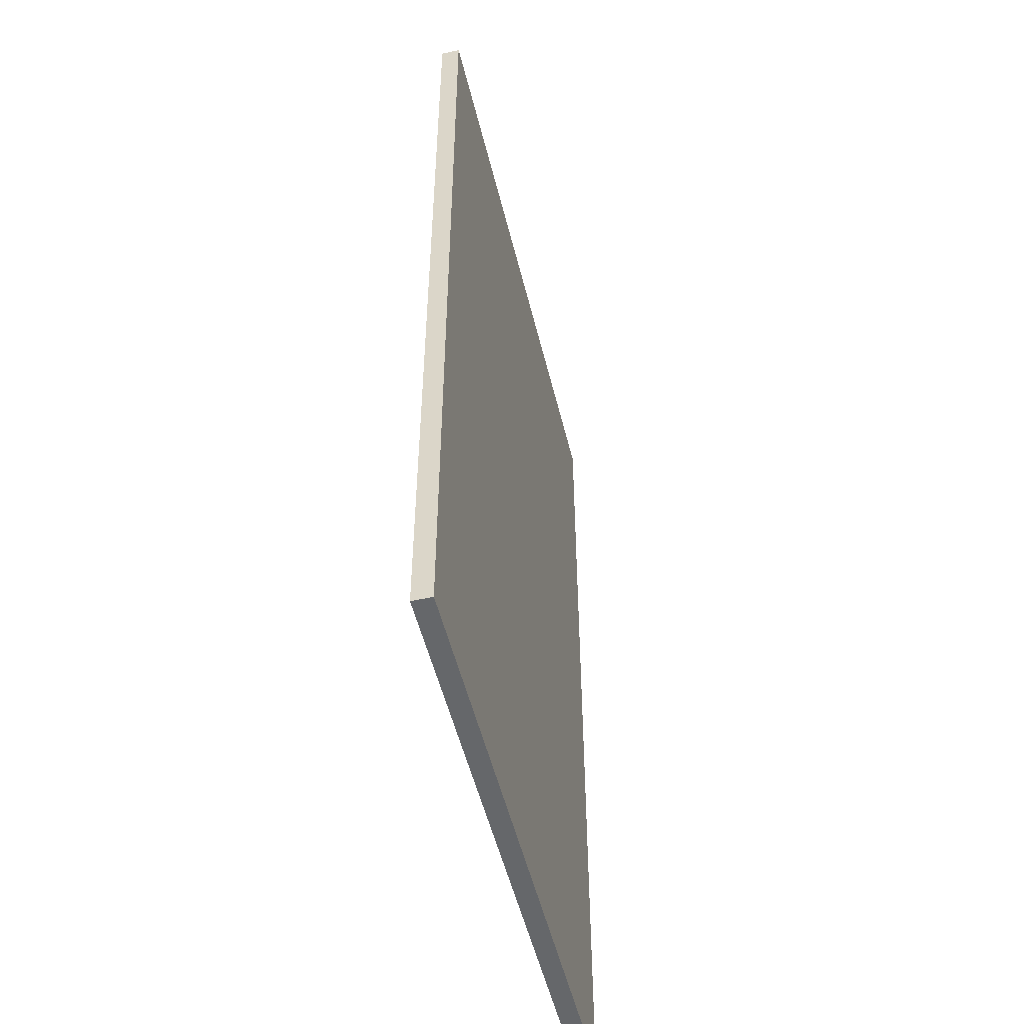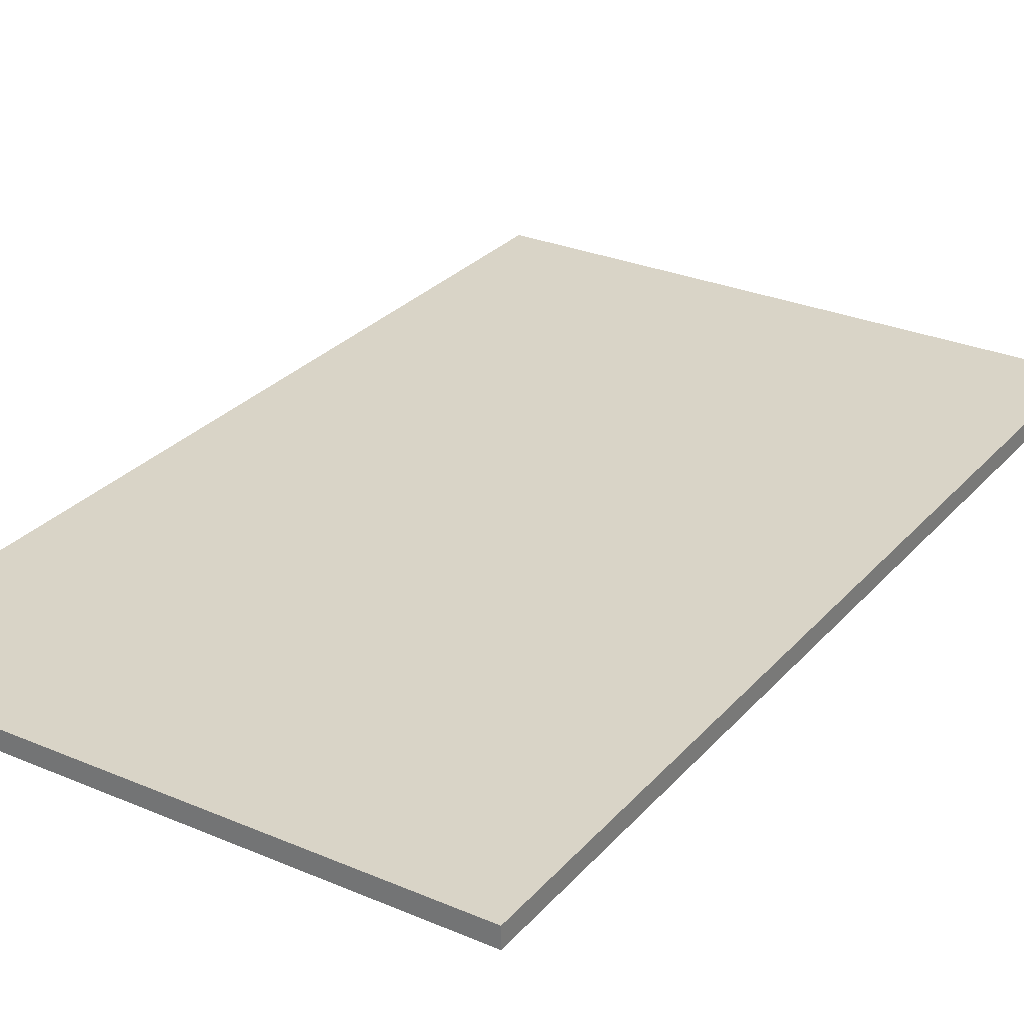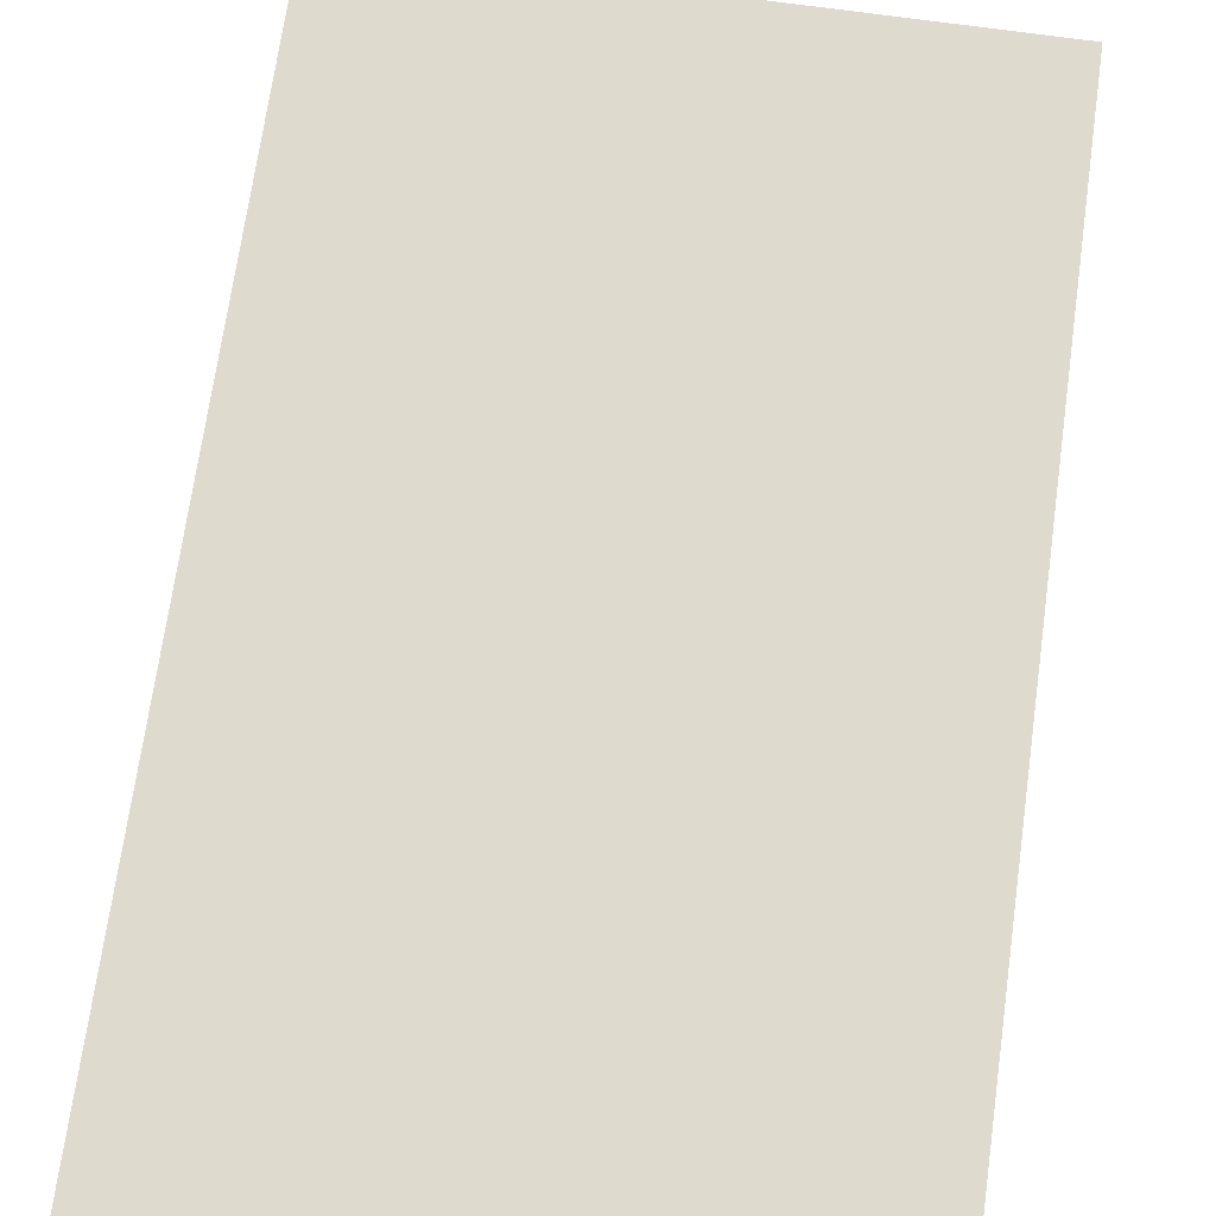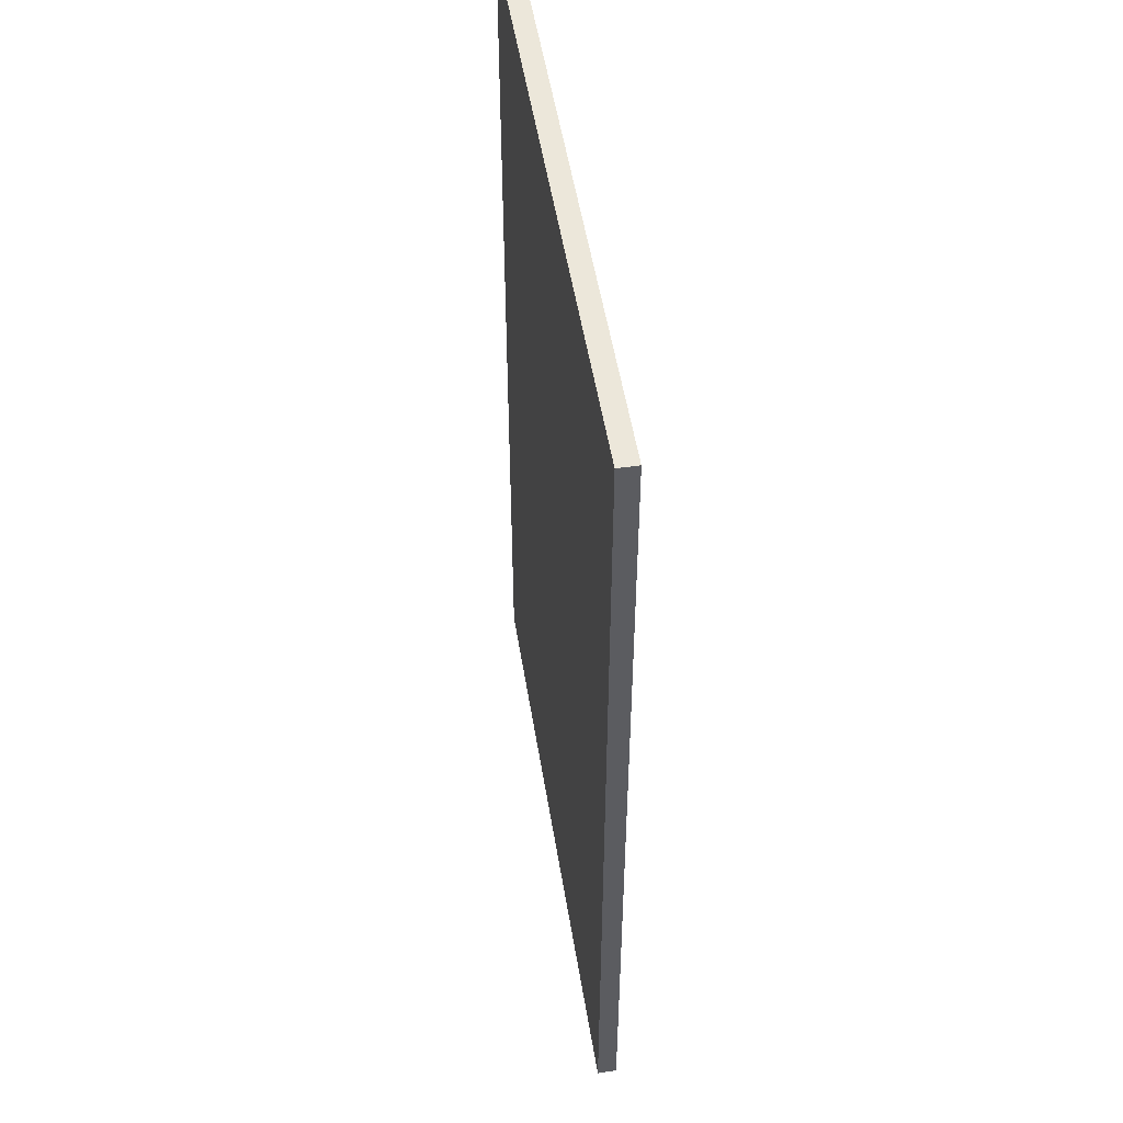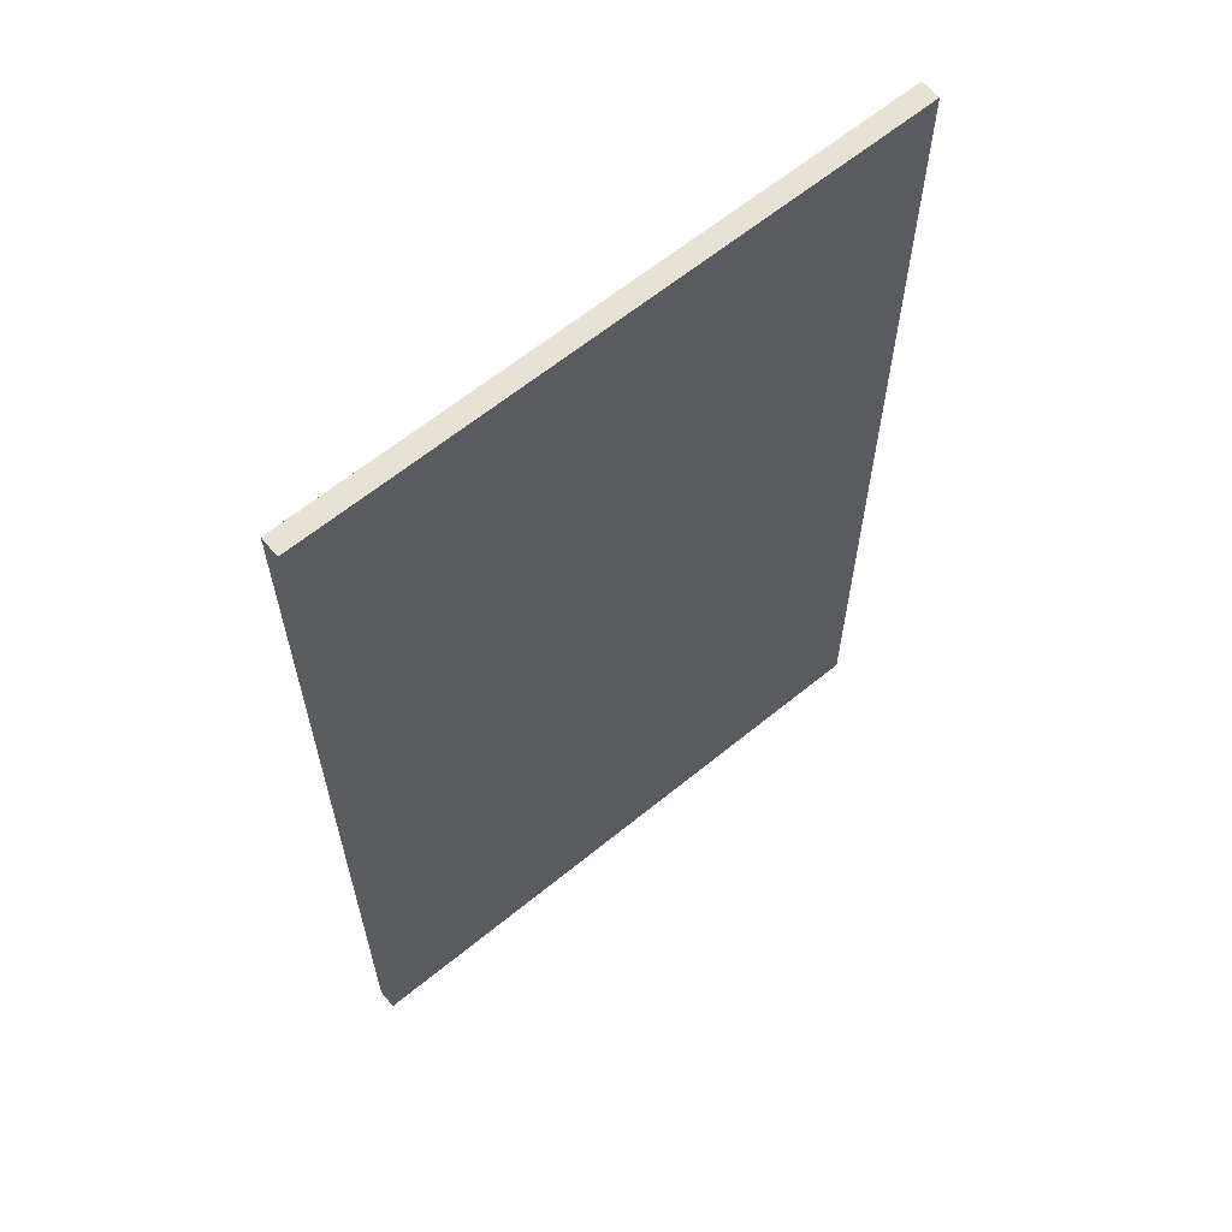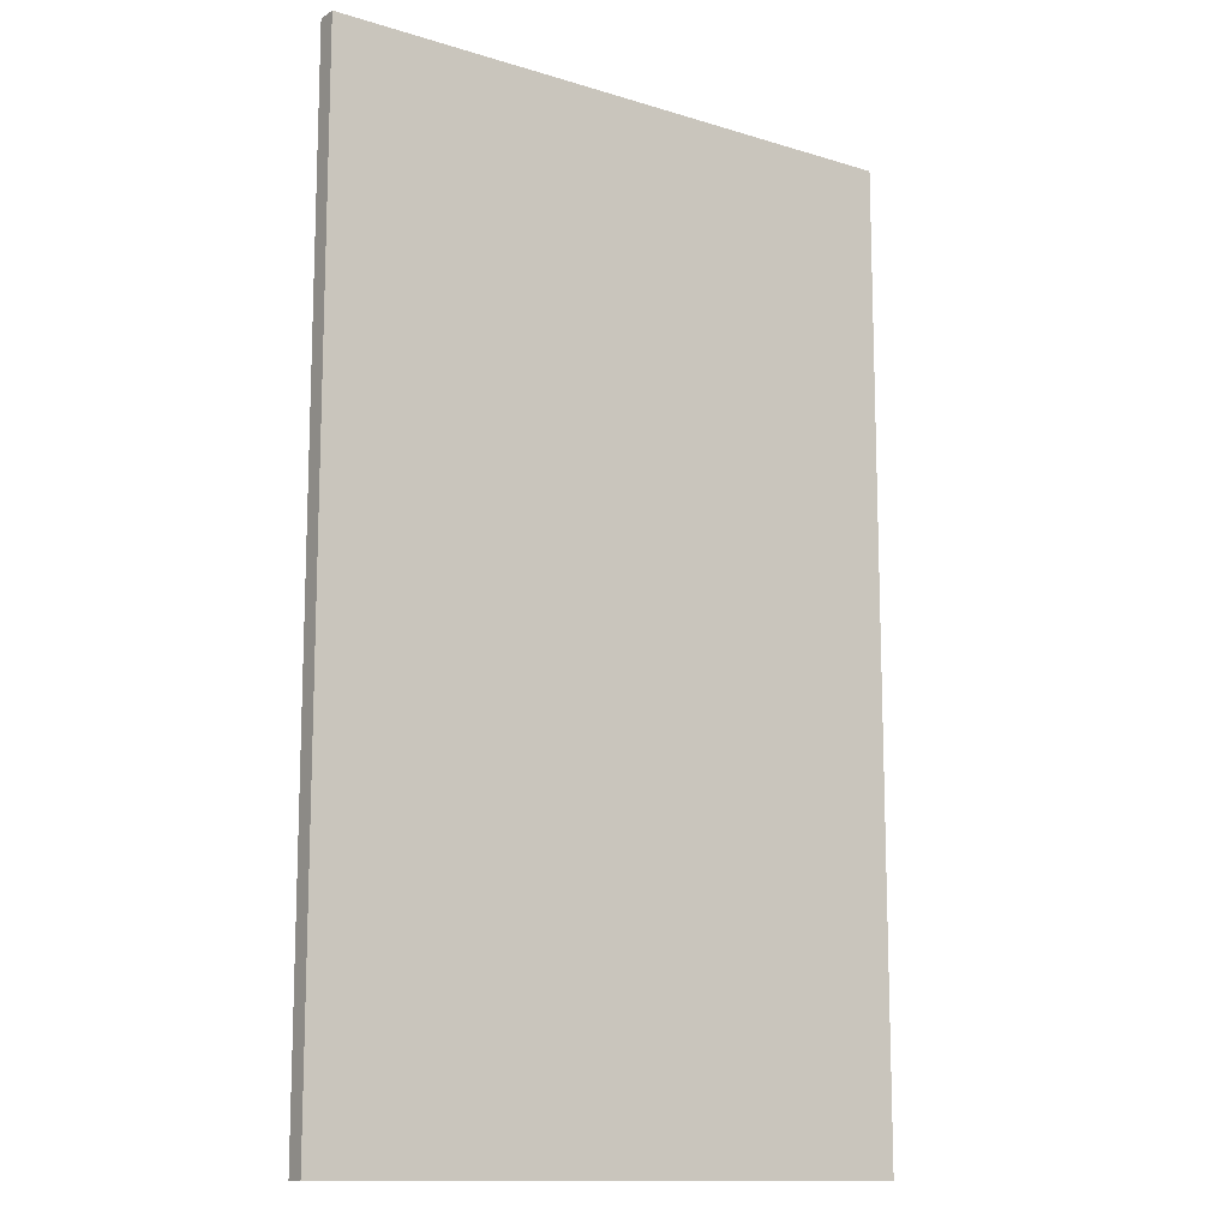
<metadata>
{"format":"obj","ext":"obj","renderer":"f3d","projection":"perspective","resolution":1024,"background":"white","views":[{"elev":-52.0,"azim":103.6,"up":"+Z"},{"elev":28.5,"azim":-147.5,"up":"+Y"},{"elev":71.1,"azim":8.0,"up":"+Y"},{"elev":51.7,"azim":-99.1,"up":"+Z"},{"elev":63.4,"azim":-39.5,"up":"+Z"},{"elev":-12.8,"azim":144.7,"up":"+Z"}]}
</metadata>
<code>
o
v -3 0 5
v -3 0 -5
v -3 0.2 5
v -3 0.2 -5
v 3.2 0 5
v 3.2 0 -5
v 3.2 0.2 5
v 3.2 0.2 -5
v -3 0 5
v -3 0.2 5
v 3.2 0 5
v 3.2 0.2 5
v -3 0 -5
v -3 0.2 -5
v 3.2 0 -5
v 3.2 0.2 -5
v -3 0 5
v 3.2 0 5
v -3 0 -5
v 3.2 0 -5
v -3 0.2 5
v 3.2 0.2 5
v 0.7 0.2 4.8
v 0.8 0.2 4.8
v 0.7 0.2 4.7
v 0.8 0.2 4.7
v -1.6 0.2 4.1
v -1.4 0.2 4.1
v -0.9 0.2 4.1
v -0.8 0.2 4.1
v -0.9 0.2 4
v -0.8 0.2 4
v 1 0.2 4
v 1.2 0.2 4
v 2.1 0.2 3.9
v 2.5 0.2 3.9
v -1.6 0.2 3.8
v -1.4 0.2 3.8
v 1 0.2 3.7
v 1.2 0.2 3.7
v 0.2 0.2 3.4
v 0.4 0.2 3.4
v 2.1 0.2 3.4
v 2.5 0.2 3.4
v 0.2 0.2 3.2
v 0.4 0.2 3.2
v -0.8 0.2 2.4
v -0.5 0.2 2.4
v -2.1 0.2 2.3
v -2 0.2 2.3
v -2.1 0.2 2.2
v -2 0.2 2.2
v 0.8 0.2 2.2
v 1.1 0.2 2.2
v 2 0.2 2
v 2.1 0.2 2
v 2 0.2 1.9
v 2.1 0.2 1.9
v -0.8 0.2 1.8
v -0.5 0.2 1.8
v 0.8 0.2 1.8
v 1.1 0.2 1.8
v 2.7 0.2 1.1
v 2.9 0.2 1.1
v -1.3 0.2 1
v -1.2 0.2 1
v -1.3 0.2 0.9
v -1.2 0.2 0.9
v 2.7 0.2 0.9
v 2.9 0.2 0.9
v -2.3 0.2 0.7
v -2.1 0.2 0.7
v 1 0.2 0.6
v 1.2 0.2 0.6
v -2.3 0.2 0.4
v -2.1 0.2 0.4
v 1 0.2 0.4
v 1.2 0.2 0.4
v -0.4 0.2 -0.1
v -0.3 0.2 -0.1
v -0.4 0.2 -0.2
v -0.3 0.2 -0.2
v -1.4 0.2 -0.6
v -1.3 0.2 -0.6
v 2 0.2 -0.6
v 2.1 0.2 -0.6
v -1.4 0.2 -0.7
v -1.3 0.2 -0.7
v 2 0.2 -0.7
v 2.1 0.2 -0.7
v 0.5 0.2 -1.1
v 0.8 0.2 -1.1
v -0.4 0.2 -1.5
v -0.3 0.2 -1.5
v 0.5 0.2 -1.5
v 0.8 0.2 -1.5
v -0.4 0.2 -1.6
v -0.3 0.2 -1.6
v 2.7 0.2 -1.7
v 2.8 0.2 -1.7
v 2.7 0.2 -1.8
v 2.8 0.2 -1.8
v -2.4 0.2 -2
v -2.3 0.2 -2
v -2.4 0.2 -2.1
v -2.3 0.2 -2.1
v -1.2 0.2 -2.4
v -0.9 0.2 -2.4
v 1.9 0.2 -2.4
v 2.2 0.2 -2.4
v 1.9 0.2 -2.8
v 2.2 0.2 -2.8
v -1.2 0.2 -3
v -0.9 0.2 -3
v 2.384e-07 0.2 -3.1
v 0.1 0.2 -3.1
v 2.384e-07 0.2 -3.2
v 0.1 0.2 -3.2
v -2.4 0.2 -3.5
v -2.3 0.2 -3.5
v 0.7 0.2 -3.5
v 1 0.2 -3.5
v -2.4 0.2 -3.6
v -2.3 0.2 -3.6
v 0.7 0.2 -3.8
v 1 0.2 -3.8
v 2.3 0.2 -4.2
v 2.4 0.2 -4.2
v 2.3 0.2 -4.3
v 2.4 0.2 -4.3
v -1.7 0.2 -4.5
v -1.5 0.2 -4.5
v 0.9 0.2 -4.5
v 1 0.2 -4.5
v -0.6 0.2 -4.6
v -0.5 0.2 -4.6
v 0.9 0.2 -4.6
v 1 0.2 -4.6
v -1.7 0.2 -4.7
v -1.5 0.2 -4.7
v -0.6 0.2 -4.7
v -0.5 0.2 -4.7
v -3 0.2 -5
v 3.2 0.2 -5
f 3 2 1
f 4 2 3
f 5 6 7
f 7 6 8
f 11 10 9
f 12 10 11
f 13 14 15
f 15 14 16
f 19 18 17
f 20 18 19
f 21 22 23
f 23 22 24
f 21 23 25
f 23 24 25
f 24 22 26
f 25 24 26
f 21 25 27
f 25 26 27
f 27 26 28
f 28 26 29
f 29 26 30
f 28 29 31
f 29 30 31
f 30 26 32
f 31 30 32
f 26 22 33
f 32 26 33
f 33 22 34
f 34 22 35
f 35 22 36
f 21 27 37
f 27 28 37
f 31 32 38
f 37 28 38
f 28 31 38
f 32 33 38
f 33 34 39
f 38 33 39
f 37 38 39
f 34 35 40
f 39 34 40
f 37 39 41
f 39 40 41
f 41 40 42
f 35 36 43
f 42 40 43
f 40 35 43
f 36 22 44
f 43 36 44
f 41 42 45
f 37 41 45
f 42 43 46
f 45 42 46
f 43 44 46
f 37 45 47
f 45 46 47
f 47 46 48
f 21 37 49
f 37 47 49
f 49 47 50
f 21 49 51
f 49 50 51
f 50 47 52
f 51 50 52
f 48 46 53
f 46 44 53
f 53 44 54
f 54 44 55
f 55 44 56
f 54 55 57
f 55 56 57
f 56 44 58
f 57 56 58
f 52 47 59
f 51 52 59
f 47 48 59
f 48 53 60
f 59 48 60
f 53 54 61
f 60 53 61
f 57 58 62
f 61 54 62
f 54 57 62
f 58 44 63
f 62 58 63
f 61 62 63
f 60 61 63
f 44 22 63
f 59 60 63
f 63 22 64
f 51 59 65
f 59 63 65
f 65 63 66
f 51 65 67
f 65 66 67
f 66 63 68
f 67 66 68
f 63 64 69
f 68 63 69
f 64 22 70
f 69 64 70
f 68 69 71
f 21 51 71
f 69 70 71
f 51 67 71
f 67 68 71
f 71 70 72
f 72 70 73
f 73 70 74
f 21 71 75
f 71 72 75
f 72 73 76
f 75 72 76
f 73 74 77
f 76 73 77
f 74 70 78
f 77 74 78
f 76 77 79
f 75 76 79
f 77 78 79
f 79 78 80
f 75 79 81
f 79 80 81
f 80 78 82
f 81 80 82
f 75 81 83
f 81 82 83
f 83 82 84
f 78 70 85
f 84 82 85
f 82 78 85
f 85 70 86
f 83 84 87
f 75 83 87
f 84 85 88
f 87 84 88
f 85 86 89
f 88 85 89
f 86 70 90
f 89 86 90
f 88 89 91
f 87 88 91
f 89 90 91
f 91 90 92
f 87 91 93
f 93 91 94
f 91 92 95
f 94 91 95
f 92 90 96
f 95 92 96
f 93 94 97
f 87 93 97
f 94 95 98
f 97 94 98
f 95 96 98
f 90 70 99
f 98 96 99
f 97 98 99
f 96 90 99
f 99 70 100
f 97 99 101
f 99 100 101
f 100 70 102
f 101 100 102
f 87 97 103
f 21 75 103
f 101 102 103
f 97 101 103
f 75 87 103
f 103 102 104
f 21 103 105
f 103 104 105
f 104 102 106
f 105 104 106
f 105 106 107
f 106 102 107
f 107 102 108
f 108 102 109
f 109 102 110
f 108 109 111
f 109 110 111
f 110 102 112
f 111 110 112
f 105 107 113
f 107 108 113
f 111 112 114
f 113 108 114
f 108 111 114
f 113 114 115
f 114 112 115
f 115 112 116
f 113 115 117
f 115 116 117
f 116 112 118
f 117 116 118
f 21 105 119
f 105 113 119
f 117 118 119
f 113 117 119
f 119 118 120
f 118 112 121
f 120 118 121
f 121 112 122
f 119 120 123
f 21 119 123
f 120 121 124
f 123 120 124
f 121 122 125
f 124 121 125
f 123 124 125
f 122 112 126
f 125 122 126
f 112 102 127
f 126 112 127
f 125 126 127
f 127 102 128
f 125 127 129
f 127 128 129
f 128 102 130
f 129 128 130
f 123 125 131
f 125 129 131
f 129 130 131
f 131 130 132
f 132 130 133
f 133 130 134
f 132 133 135
f 135 133 136
f 133 134 137
f 136 133 137
f 134 130 138
f 137 134 138
f 123 131 139
f 131 132 139
f 132 135 140
f 139 132 140
f 135 136 141
f 140 135 141
f 137 138 142
f 141 136 142
f 136 137 142
f 21 123 143
f 140 141 143
f 141 142 143
f 139 140 143
f 123 139 143
f 70 22 144
f 143 142 144
f 102 70 144
f 138 130 144
f 142 138 144
f 130 102 144

</code>
